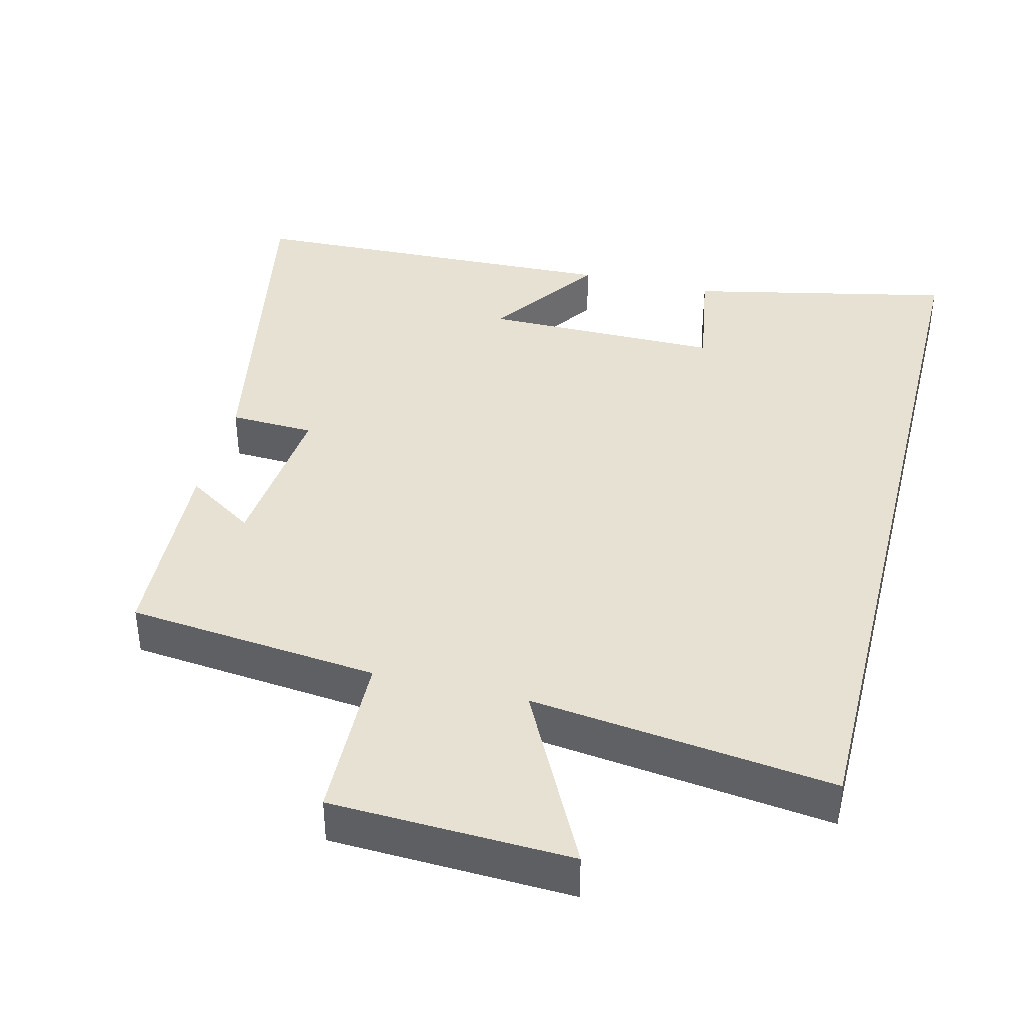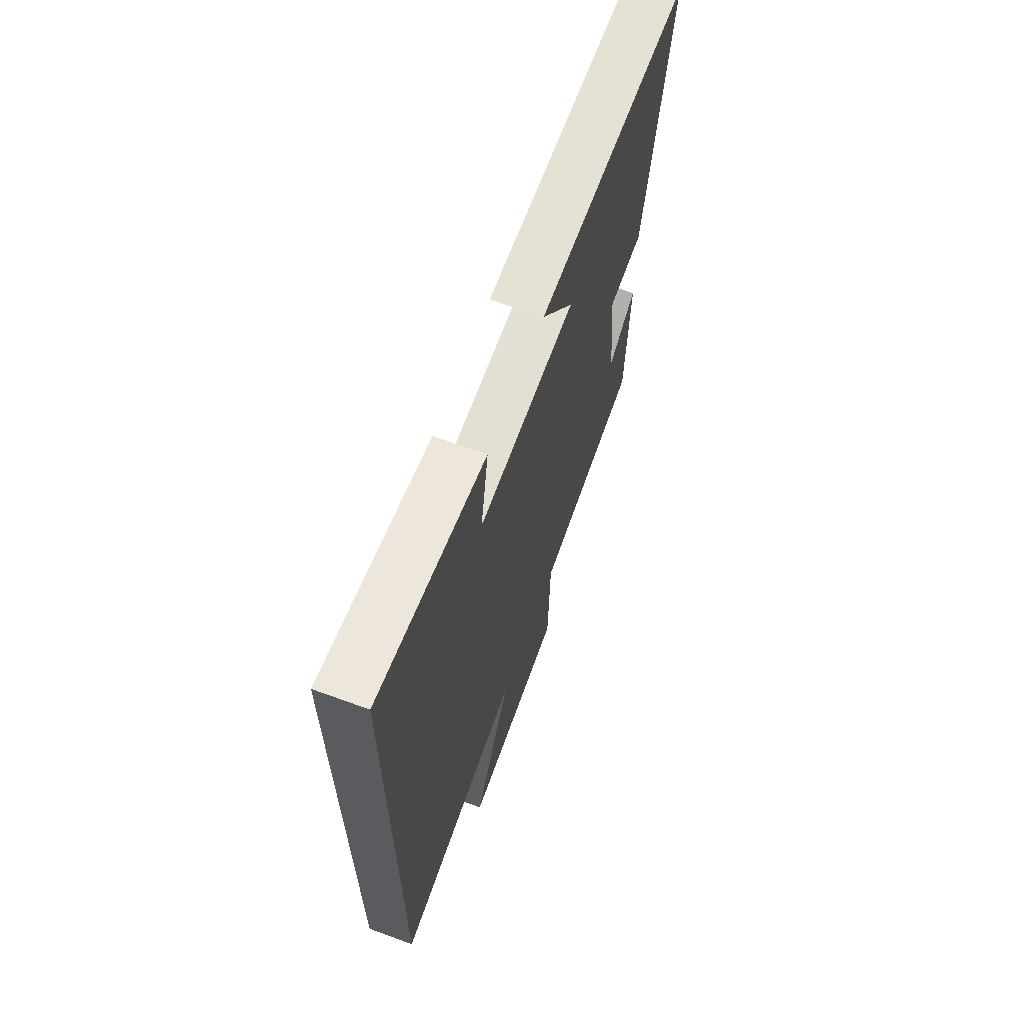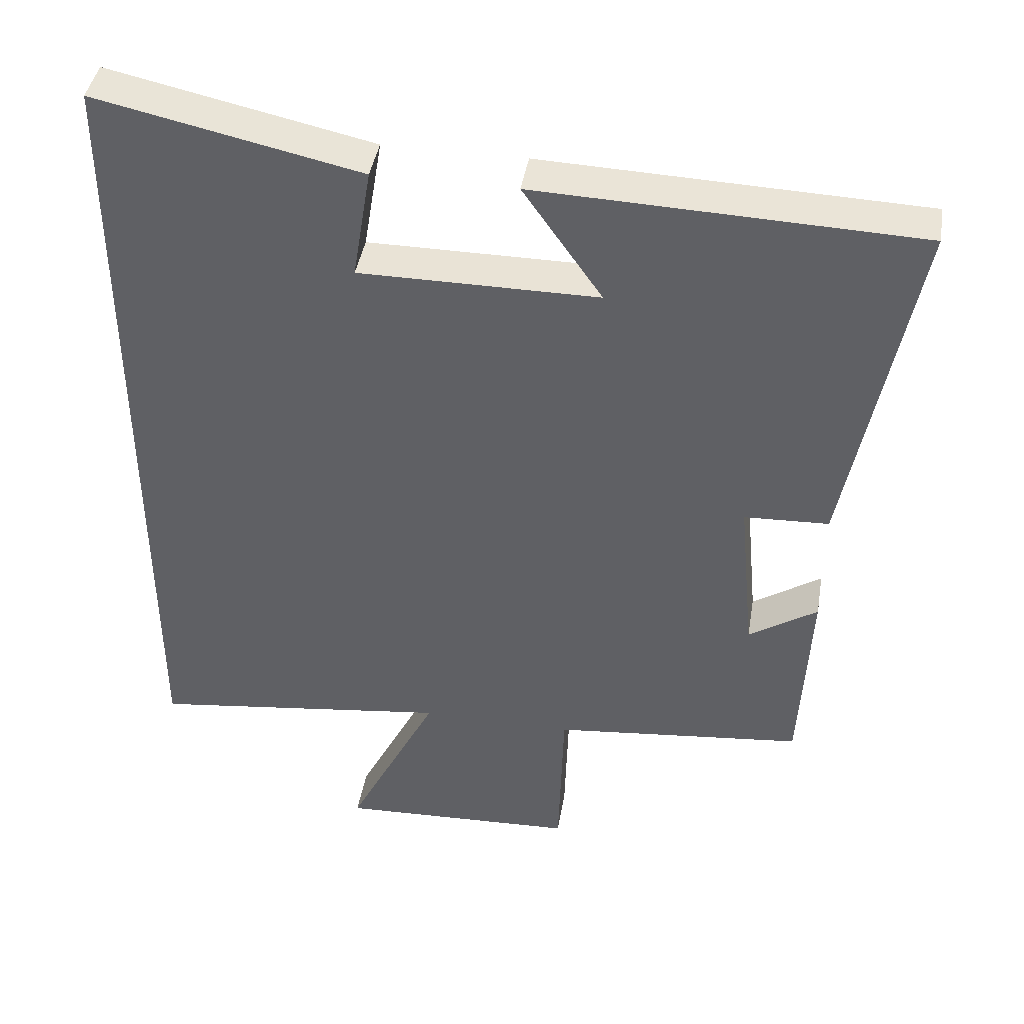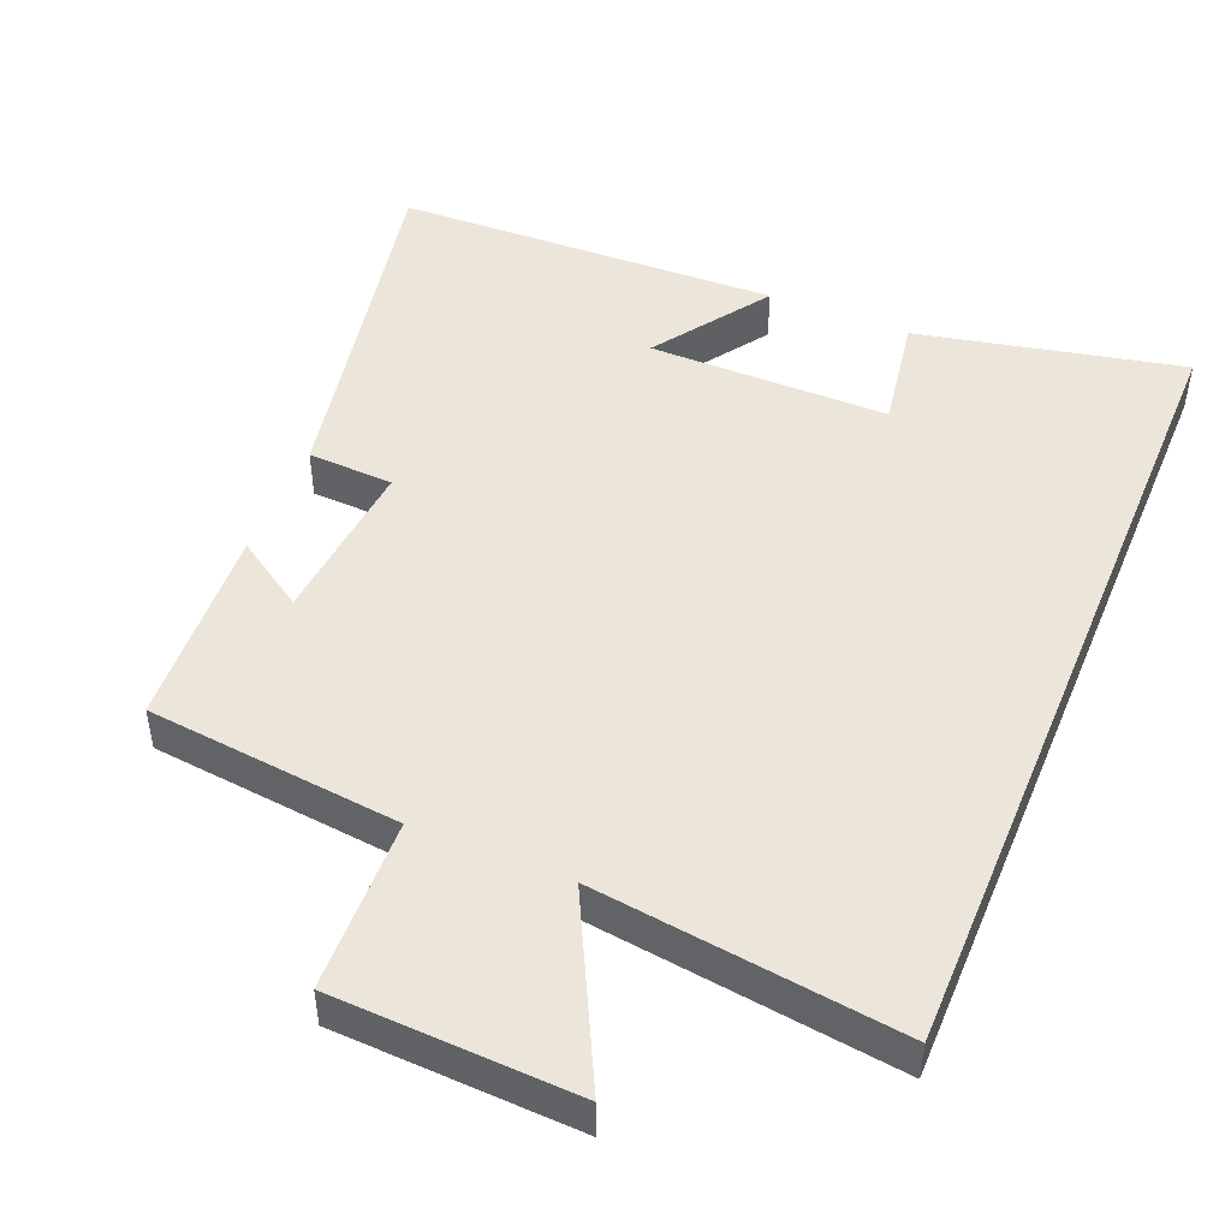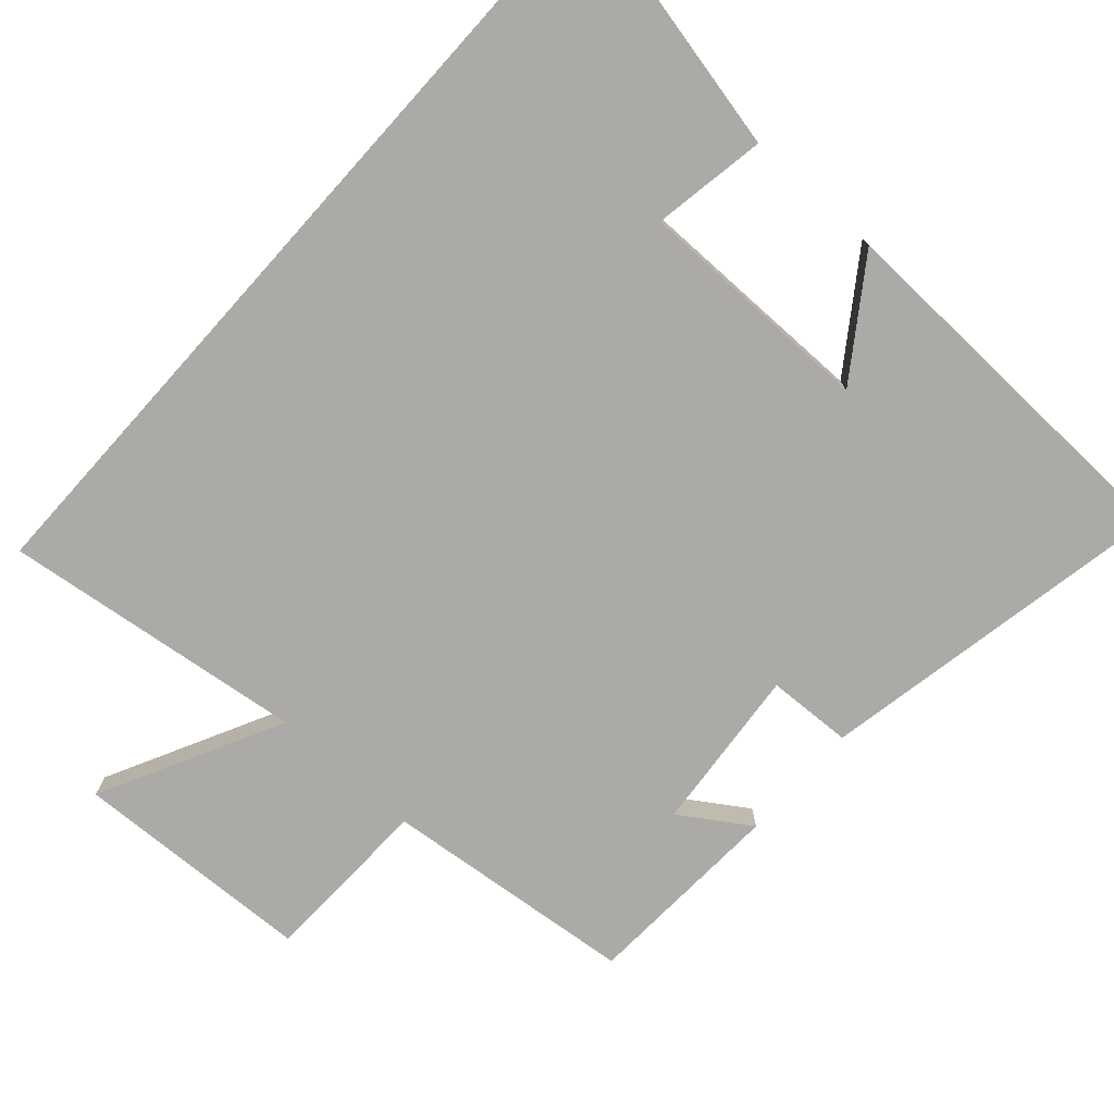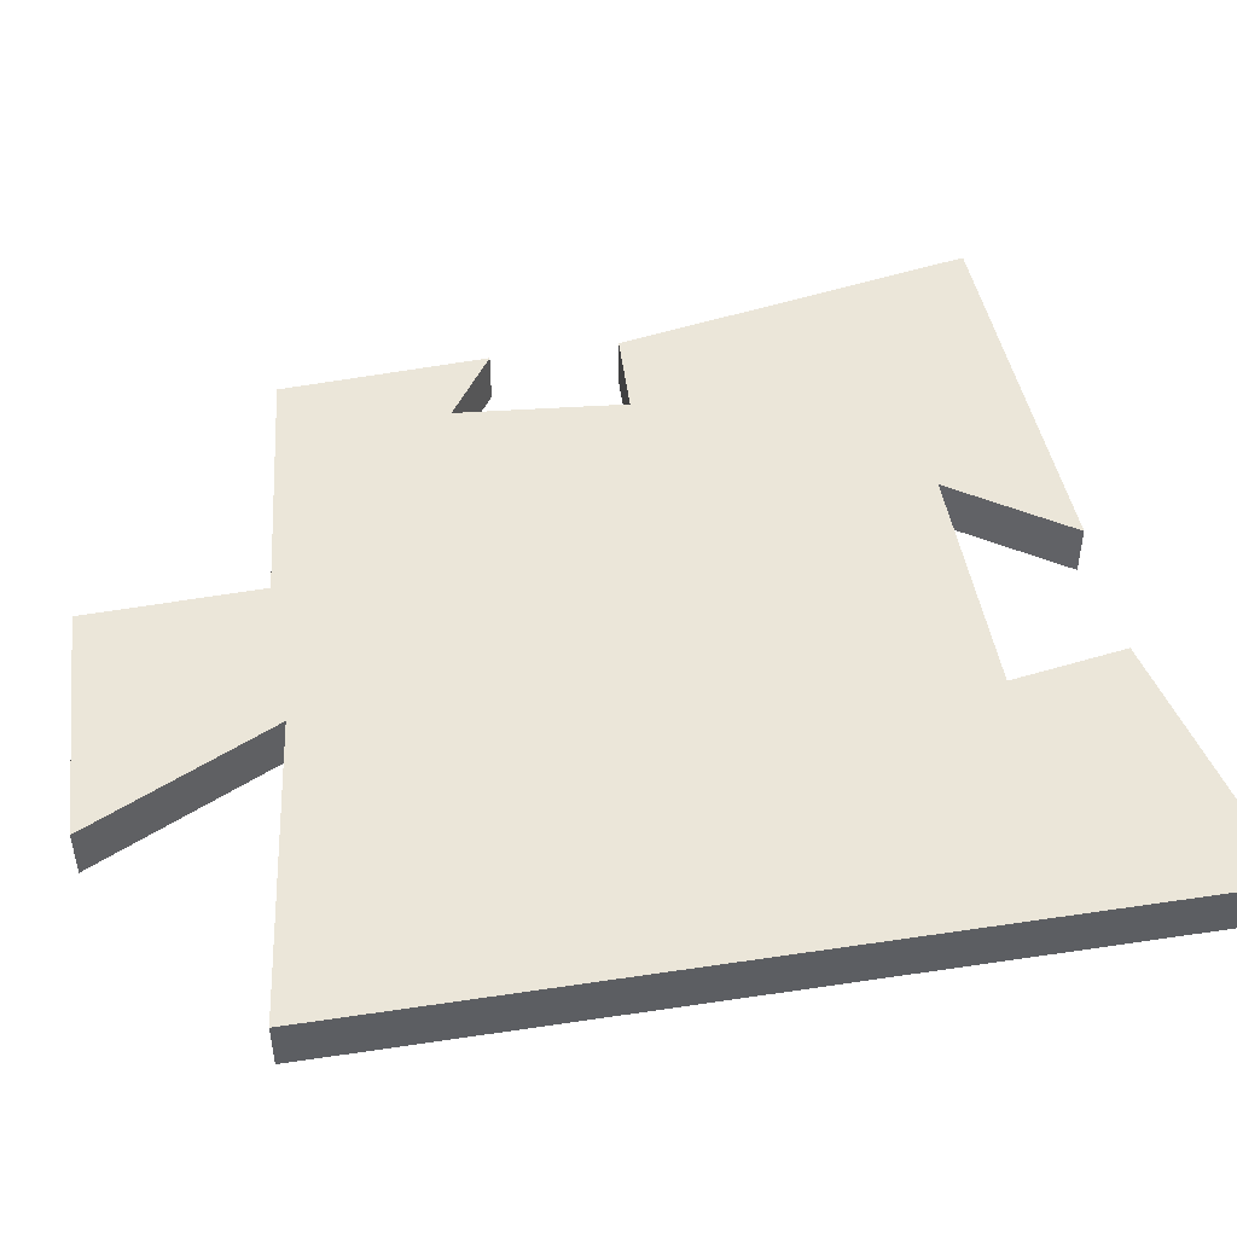
<metadata>
{"format":"obj","ext":"obj","renderer":"f3d","projection":"perspective","resolution":1024,"background":"white","views":[{"elev":39.6,"azim":-166.0,"up":"+Y"},{"elev":66.5,"azim":-69.9,"up":"+Z"},{"elev":42.3,"azim":9.5,"up":"+Z"},{"elev":48.0,"azim":-157.6,"up":"+Y"},{"elev":-75.7,"azim":-41.9,"up":"+Y"},{"elev":47.7,"azim":-99.6,"up":"+Y"}]}
</metadata>
<code>
v 0.486 0.07 -0.463
v 0.135 0.07 -0.5
v 0.128 0.07 -0.739
v -0.206 0.07 -0.753
v -0.079 0.07 -0.5
v -0.5 0.07 -0.554
v -0.5 0.07 0.579
v -0.133 0.07 0.5
v -0.159 0.07 0.342
v 0.173 0.07 0.342
v 0.063 0.07 0.5
v 0.593 0.07 0.482
v 0.5 0.07 -0.01
v 0.382 0.07 -0.015
v 0.404 0.07 -0.245
v 0.5 0.07 -0.182
v 0.486 0 -0.463
v 0.135 0 -0.5
v 0.128 0 -0.739
v -0.206 0 -0.753
v -0.079 0 -0.5
v -0.5 0 -0.554
v -0.5 0 0.579
v -0.133 0 0.5
v -0.159 0 0.342
v 0.173 0 0.342
v 0.063 0 0.5
v 0.593 0 0.482
v 0.5 0 -0.01
v 0.382 0 -0.015
v 0.404 0 -0.245
v 0.5 0 -0.182
f 15 16 1 2
f 14 15 2
f 12 13 14
f 12 14 2
f 10 11 12
f 10 12 2
f 9 10 2
f 6 7 8 9
f 5 6 9
f 5 9 2 3
f 3 4 5
f 18 17 32 31
f 18 31 30
f 30 29 28
f 18 30 28
f 28 27 26
f 18 28 26
f 18 26 25
f 25 24 23 22
f 25 22 21
f 19 18 25 21
f 21 20 19
f 1 17 18 2
f 2 18 19 3
f 3 19 20 4
f 4 20 21 5
f 5 21 22 6
f 6 22 23 7
f 7 23 24 8
f 8 24 25 9
f 9 25 26 10
f 10 26 27 11
f 11 27 28 12
f 12 28 29 13
f 13 29 30 14
f 14 30 31 15
f 15 31 32 16
f 16 32 17 1

</code>
